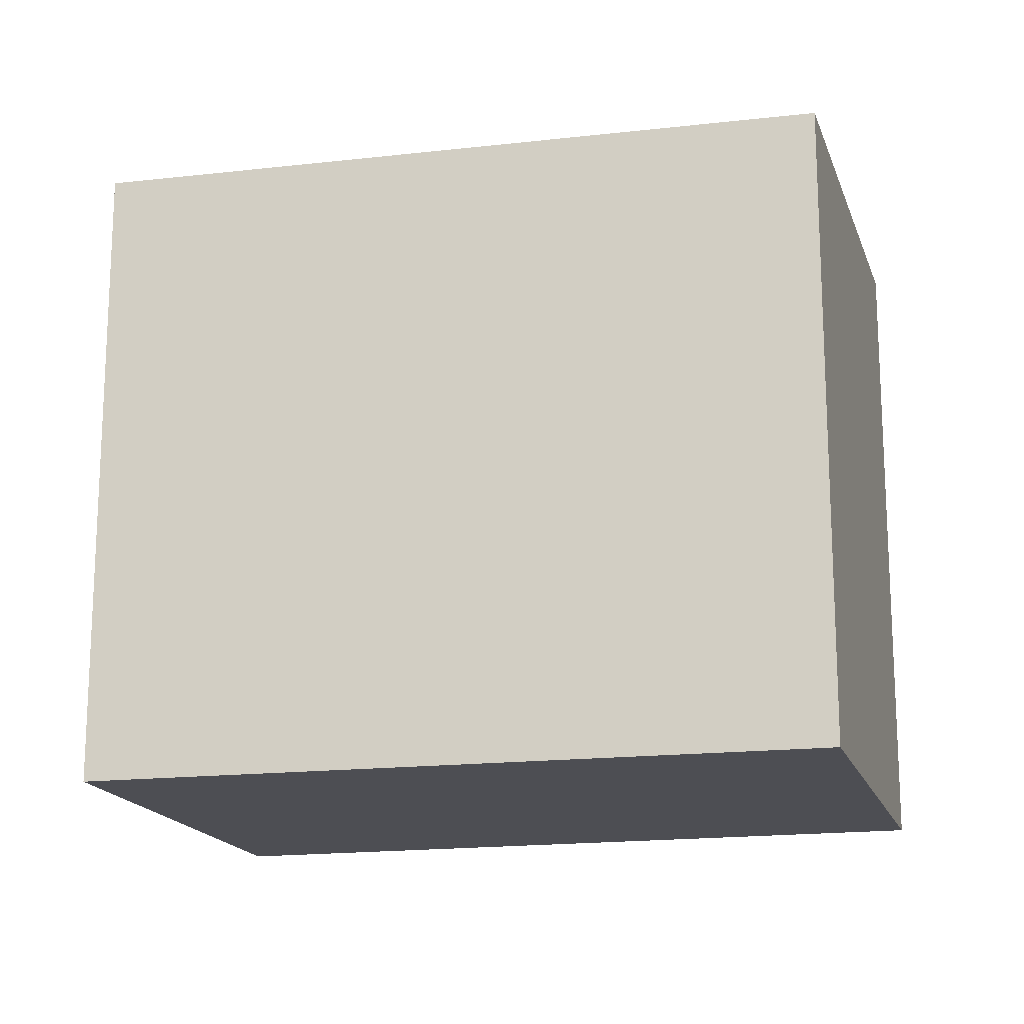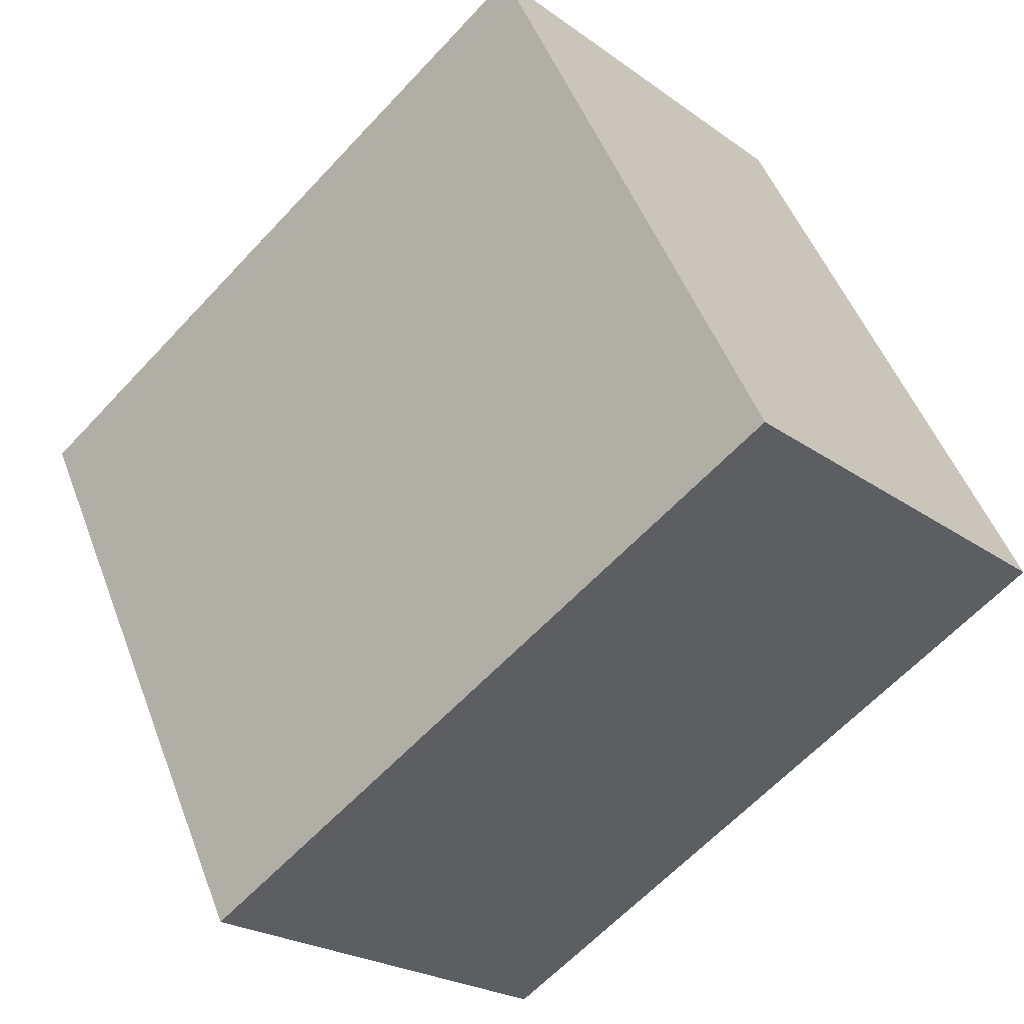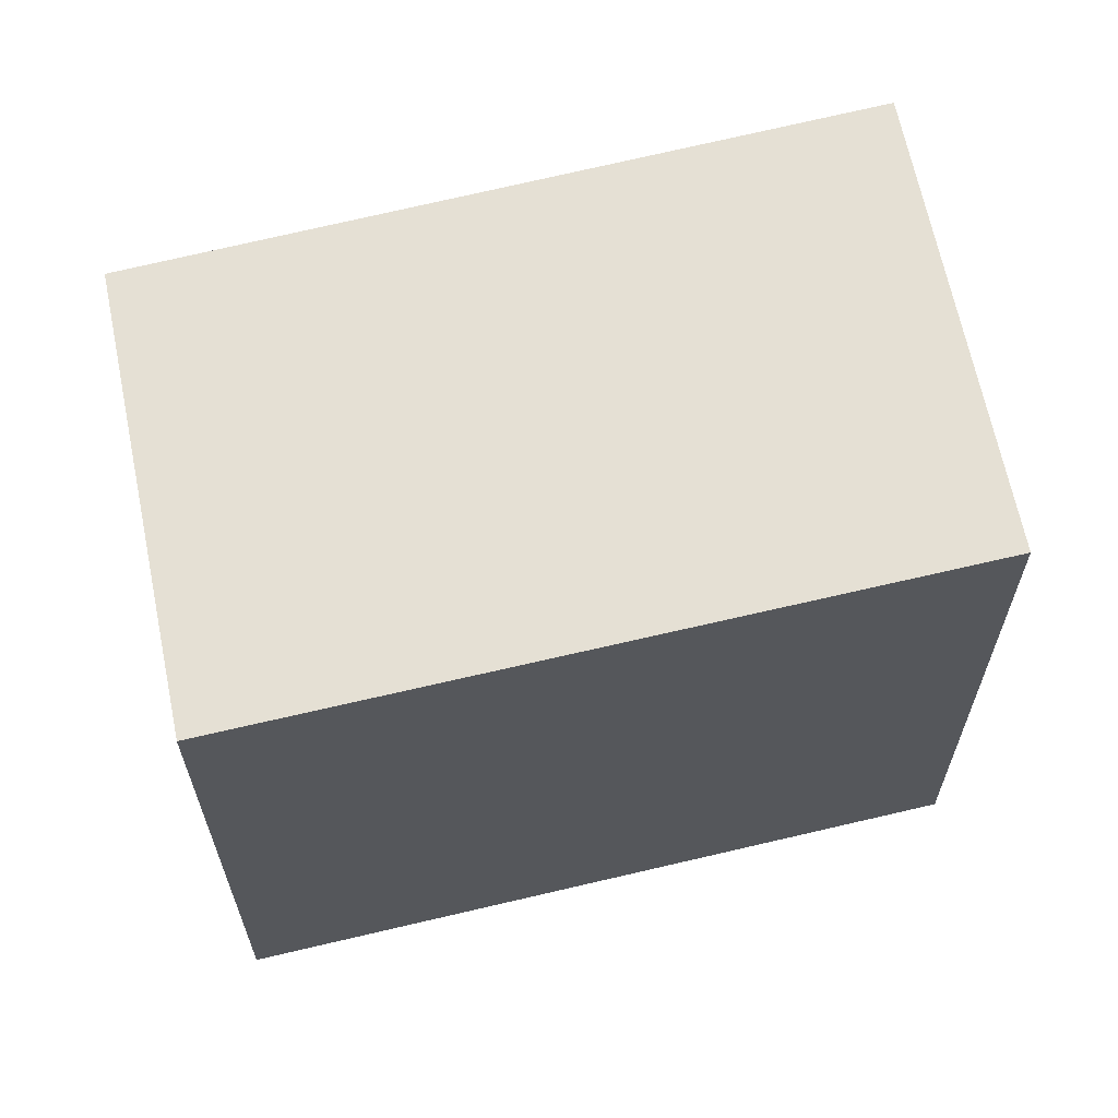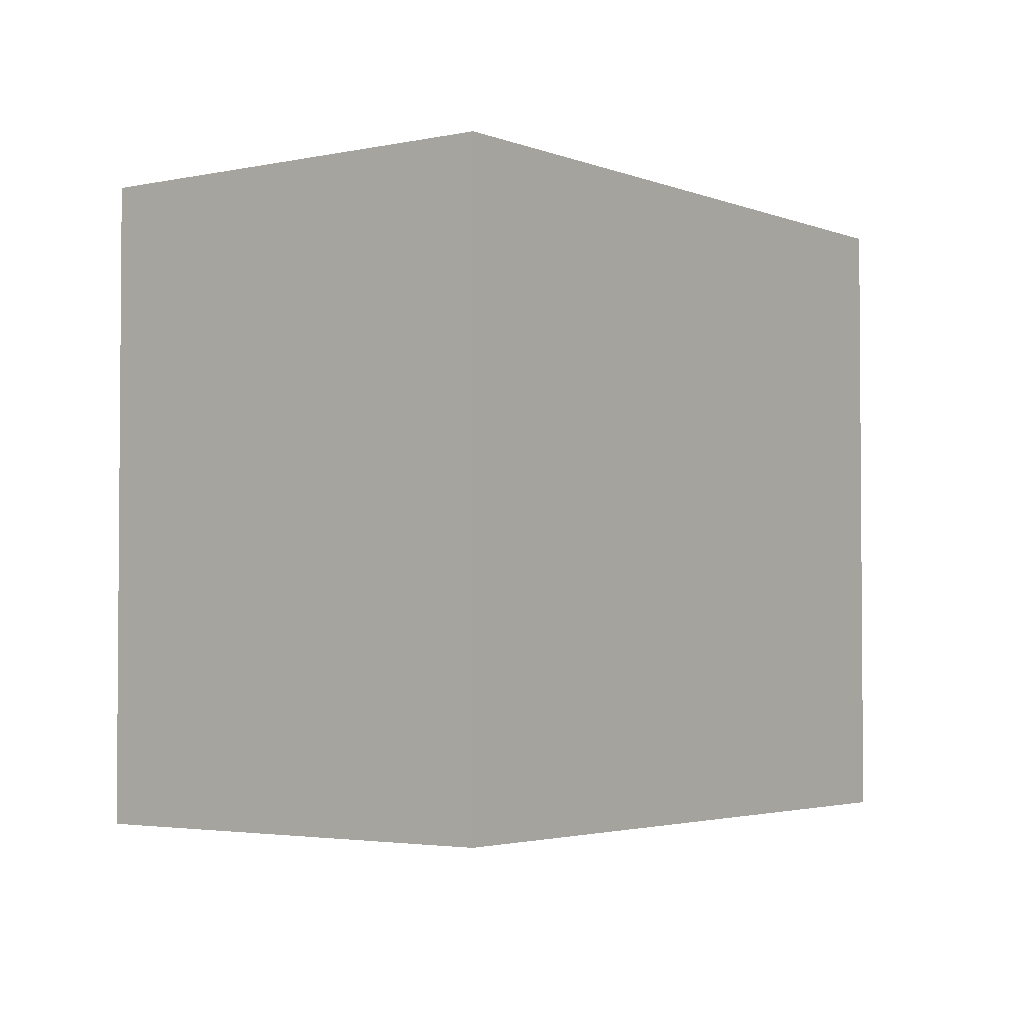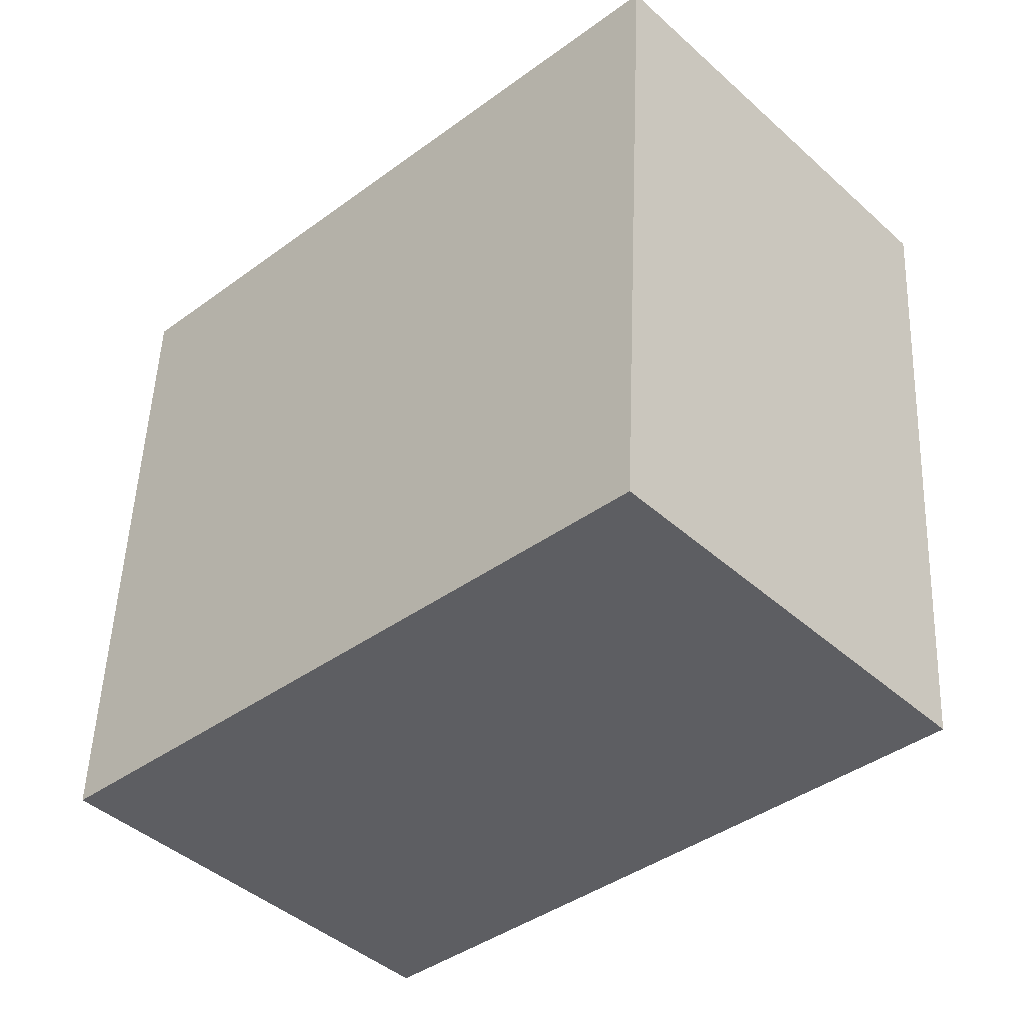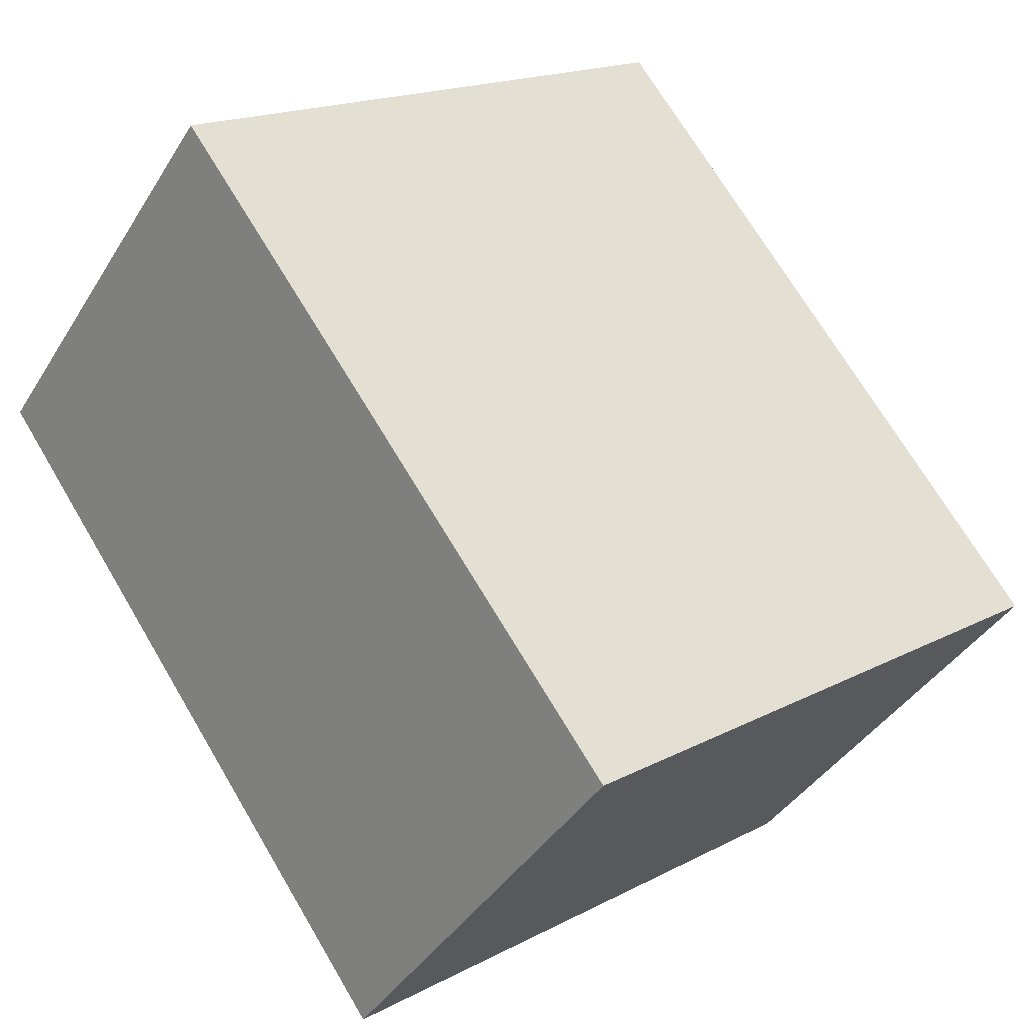
<metadata>
{"format":"obj","ext":"obj","renderer":"f3d","projection":"perspective","resolution":1024,"background":"white","views":[{"elev":-17.3,"azim":-122.1,"up":"+Y"},{"elev":49.9,"azim":159.7,"up":"+Z"},{"elev":65.3,"azim":30.7,"up":"+Y"},{"elev":-2.9,"azim":-10.0,"up":"+Y"},{"elev":51.1,"azim":-177.7,"up":"+Z"},{"elev":17.5,"azim":43.9,"up":"+Z"}]}
</metadata>
<code>
v  0 2.257 1.382e-16
v  2.943 2.257 -0.622
v  1.839 2.257 -1.842
v  1.079 2.257 1.188
v  2.943 3.809e-17 -0.622
v  1.839 1.128e-16 -1.842
v  0 0 0
v  1.079 -7.274e-17 1.188
g defaultobject
f 1 2 3
f 2 1 4
f 5 3 2
f 3 5 6
f 6 1 3
f 1 6 7
f 7 4 1
f 4 7 8
f 8 2 4
f 2 8 5
f 5 7 6
f 7 5 8

</code>
